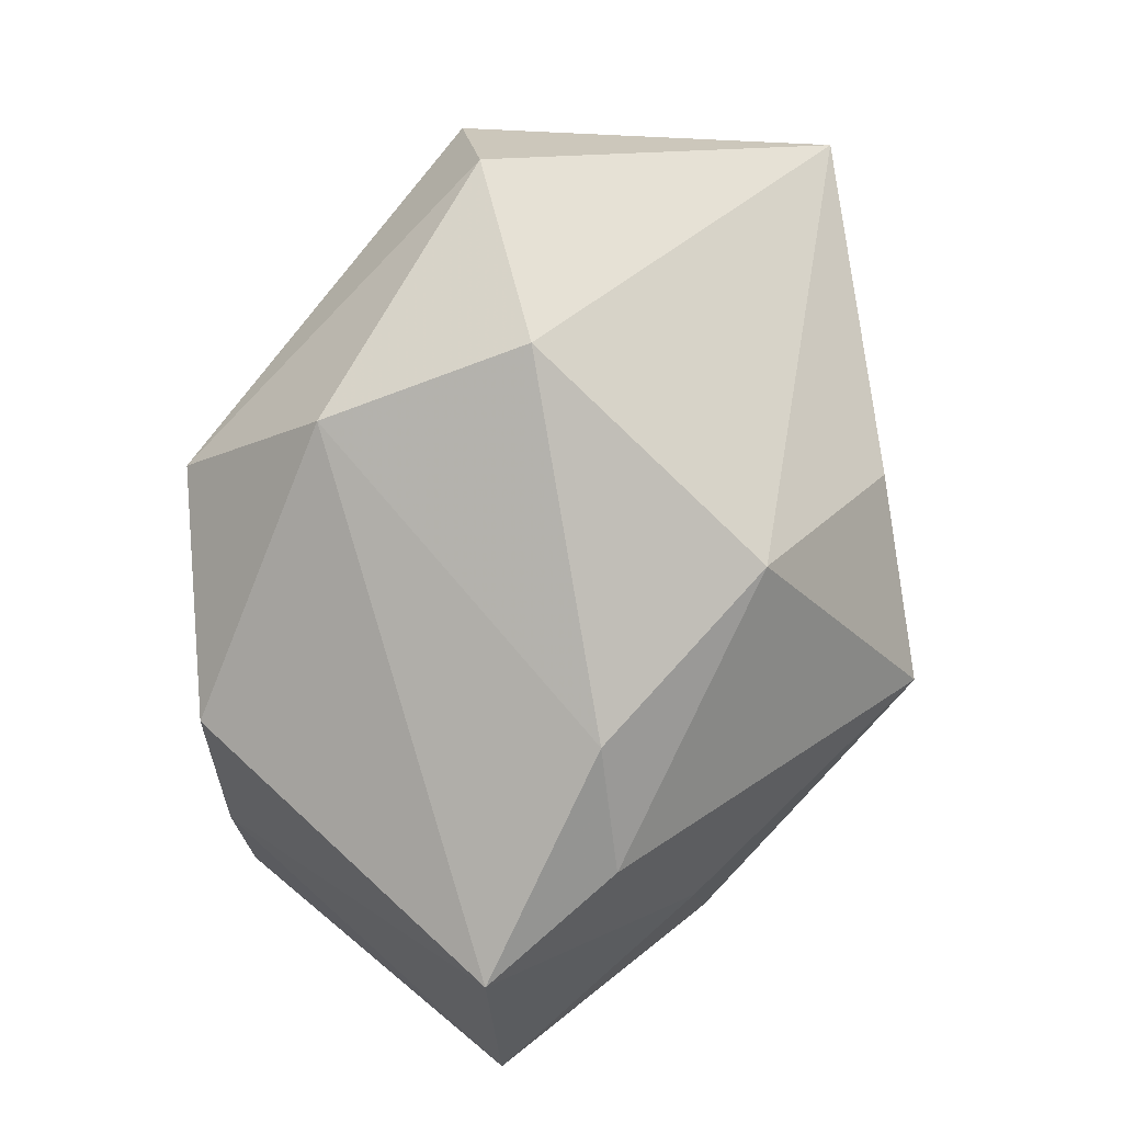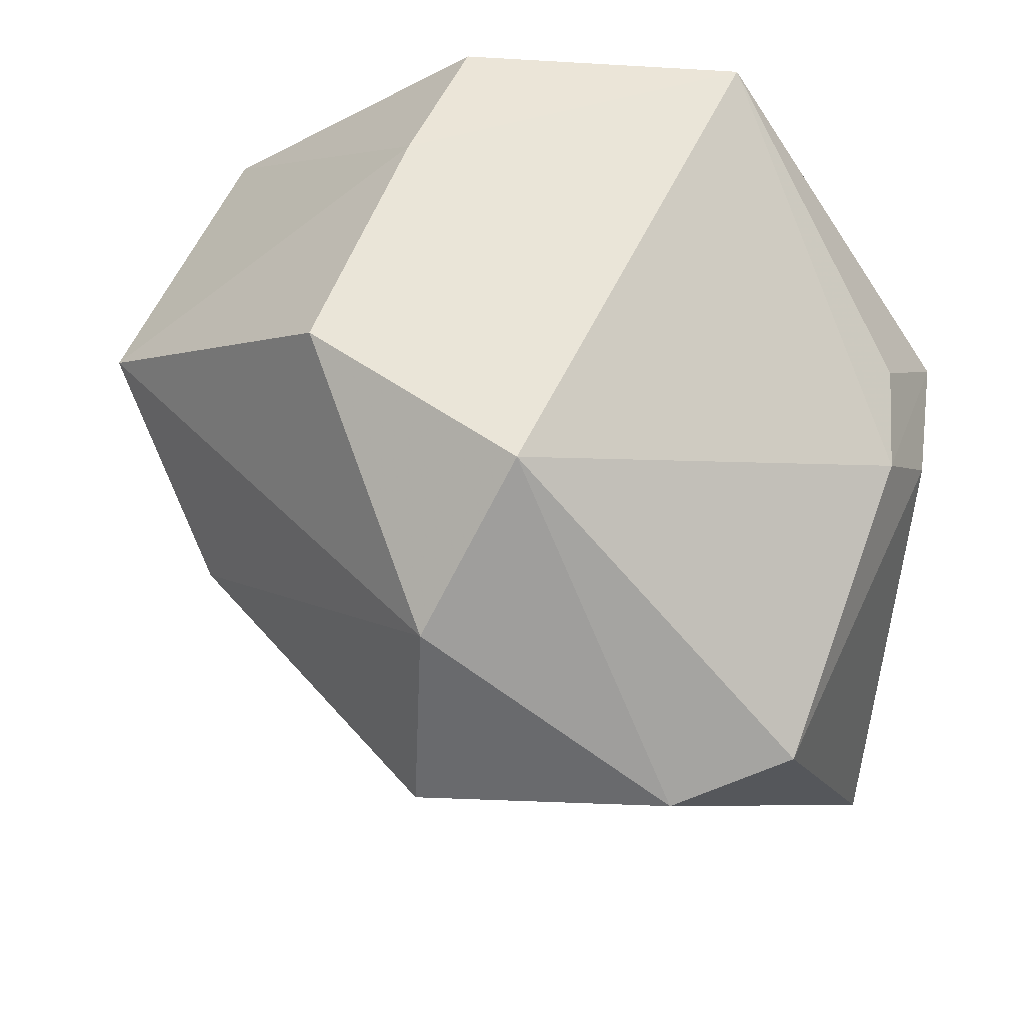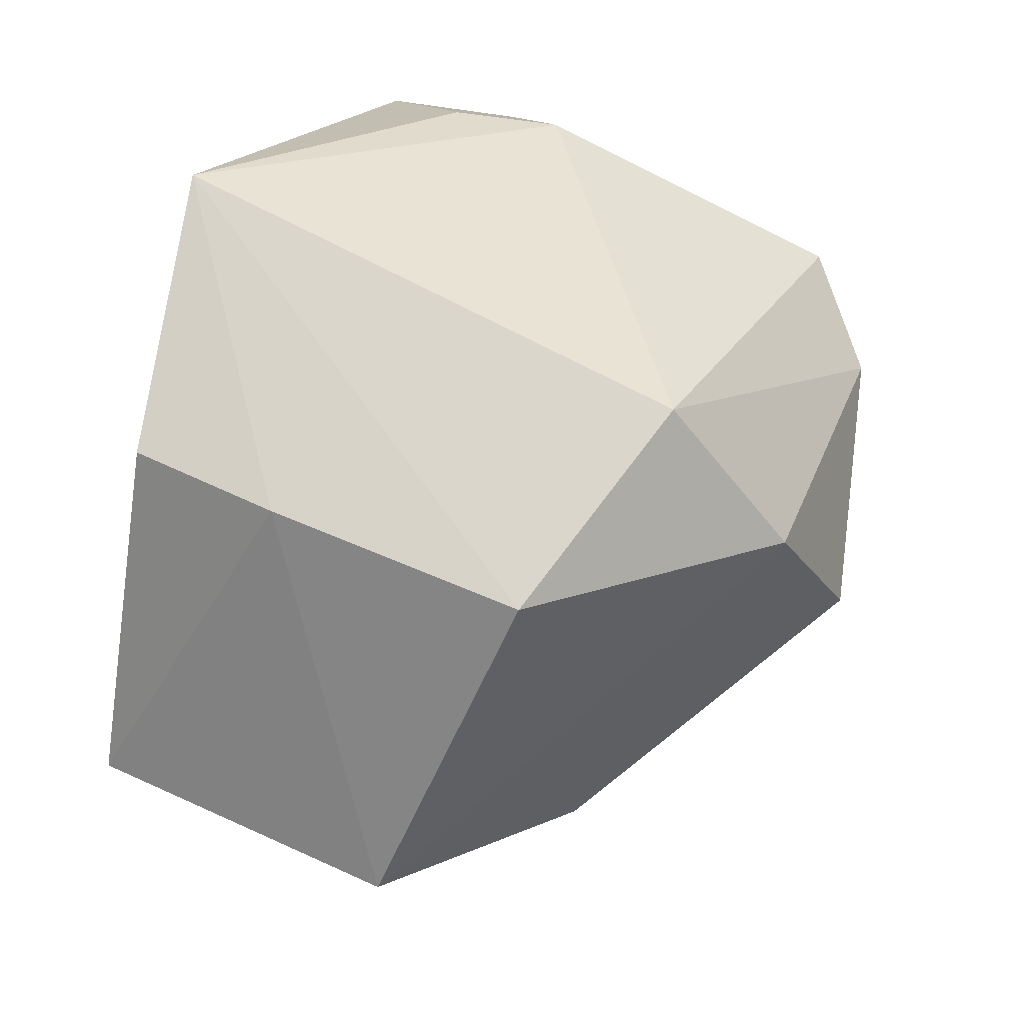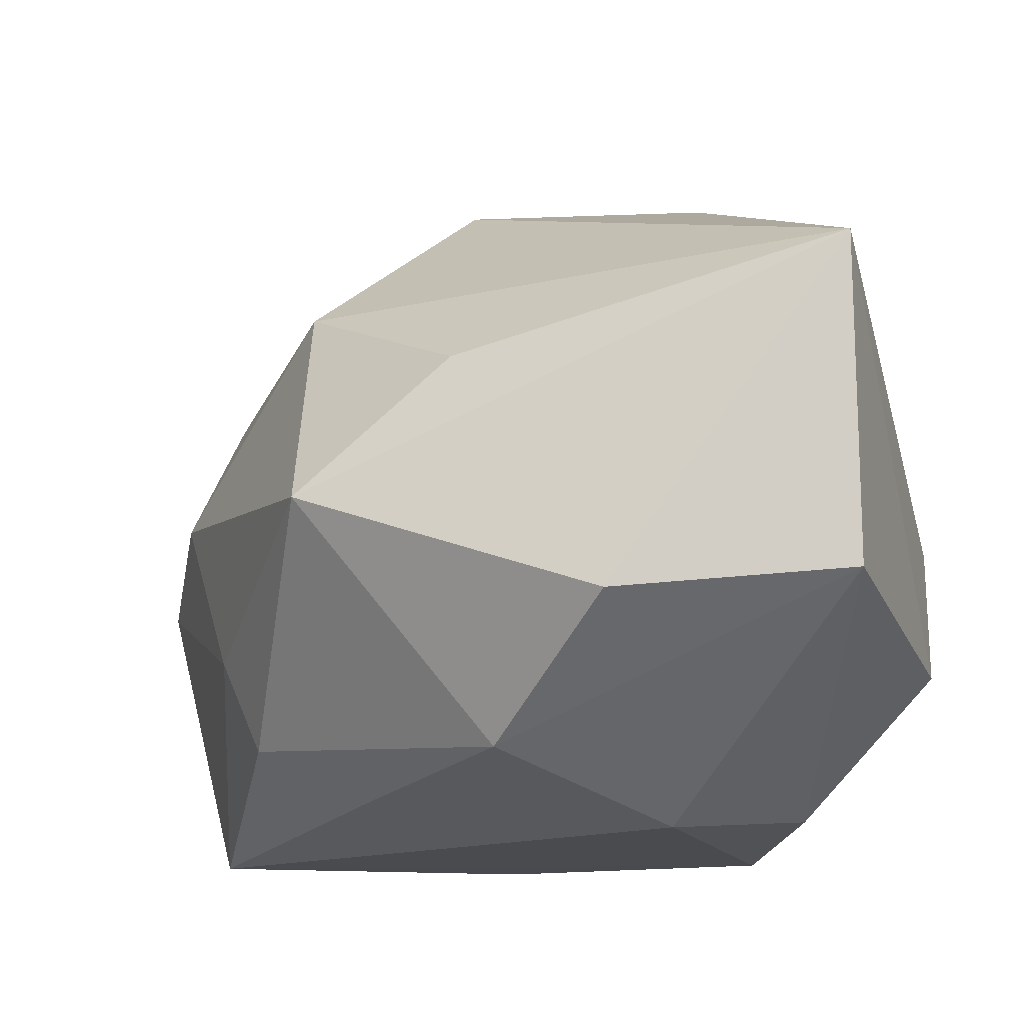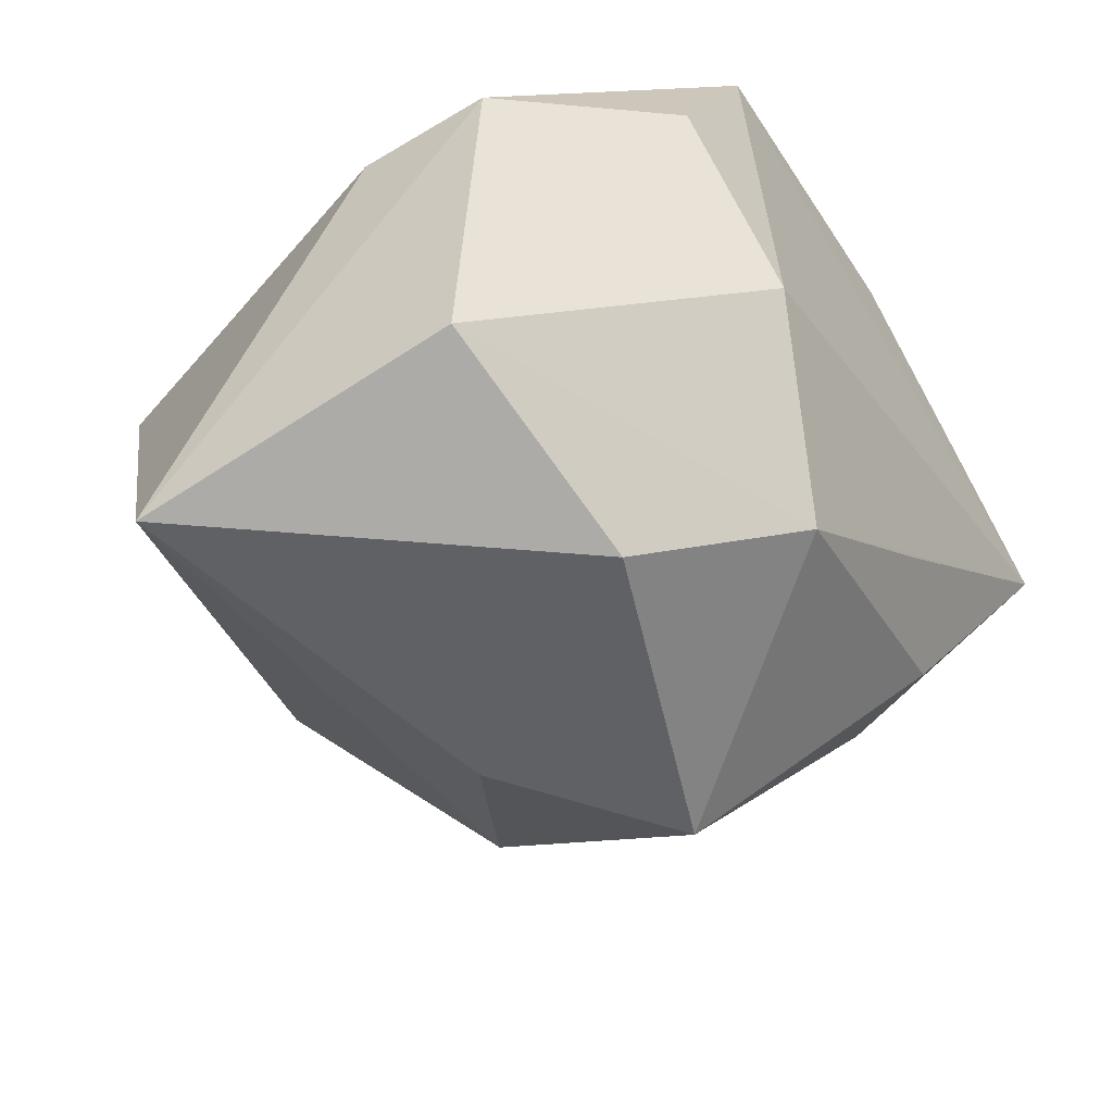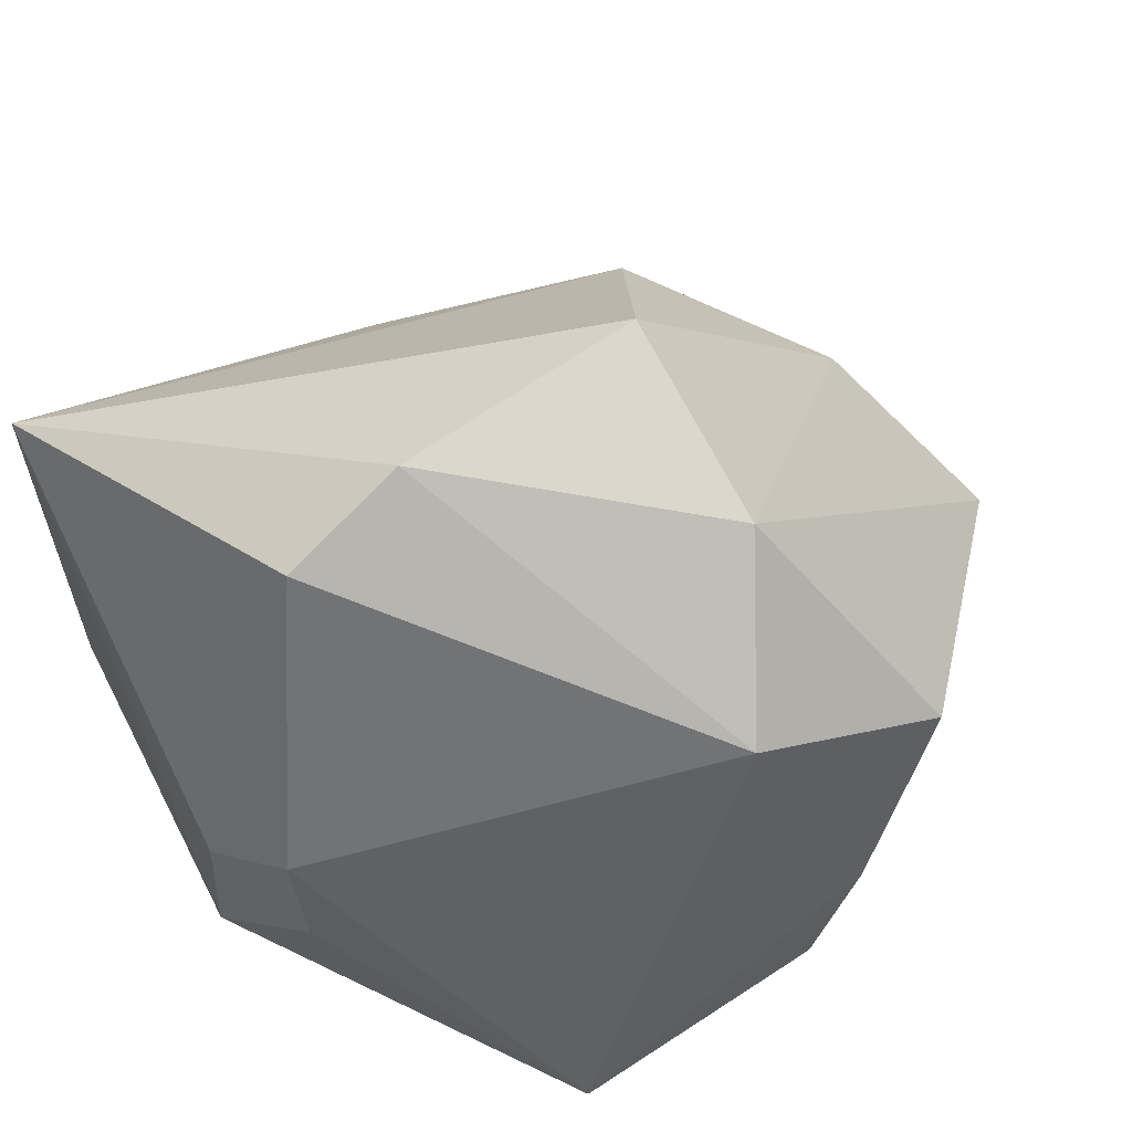
<metadata>
{"format":"obj","ext":"obj","renderer":"f3d","projection":"perspective","resolution":1024,"background":"white","views":[{"elev":50.0,"azim":84.8,"up":"+Y"},{"elev":58.9,"azim":-172.9,"up":"+Z"},{"elev":74.1,"azim":98.7,"up":"+Z"},{"elev":-16.2,"azim":-164.3,"up":"+Y"},{"elev":-54.0,"azim":-57.5,"up":"+Z"},{"elev":53.6,"azim":-31.6,"up":"+Y"}]}
</metadata>
<code>
v -0.01439 -0.02981 0.03396
v -0.01397 -0.03159 -0.008979
v 0.03631 0.01637 -0.002216
v 0.01017 0.03313 0.02091
v 0.04867 -0.002101 0.009372
v -0.03728 0.02015 -0.03407
v -0.03457 0.003591 0.01375
v -0.03897 -0.01504 0.004786
v -0.0154 0.04028 0.004312
v -0.03877 -0.001722 0.005266
v 0.01389 -0.03008 0.03211
v 0.02868 -0.02273 -0.01401
v 0.01012 0.04123 0.001572
v 0.04042 -0.03159 0.007745
v -0.03379 -0.007071 0.0151
v 0.01807 -0.01615 0.03348
v 0.01709 -0.02813 -0.01191
v 0.0174 -0.00222 -0.03564
v -0.0001546 -0.02574 -0.02584
v 0.001919 0.01126 -0.034
v 0.02189 0.02247 -0.01872
v -0.0272 0.03412 0.005363
v 0.002488 0.02002 0.03396
v 0.0337 -0.01278 -0.01202
v -0.01384 -0.01369 -0.03706
v -0.02404 -0.0284 0.01205
v -0.03653 -0.01127 -0.0288
v 0.04192 0.004767 -0.003265
v 0.02413 0.008405 0.03396
f 18 6 20
f 18 20 21
f 21 6 13
f 21 20 6
f 25 6 18
f 25 27 6
f 13 6 9
f 6 22 9
f 10 22 6
f 5 14 24
f 4 29 5
f 13 9 4
f 16 29 1
f 16 14 5
f 5 29 16
f 3 21 13
f 13 4 3
f 3 4 5
f 19 25 18
f 27 25 19
f 6 27 8
f 8 10 6
f 22 10 7
f 10 8 7
f 18 24 12
f 12 24 14
f 12 19 18
f 1 29 23
f 29 4 23
f 23 7 1
f 22 7 23
f 23 9 22
f 23 4 9
f 1 14 11
f 11 16 1
f 14 16 11
f 28 3 5
f 21 3 28
f 28 24 18
f 5 24 28
f 18 21 28
f 2 14 1
f 2 19 14
f 27 19 2
f 15 8 1
f 1 7 15
f 15 7 8
f 14 19 17
f 17 12 14
f 19 12 17
f 1 8 26
f 26 2 1
f 26 8 27
f 27 2 26

</code>
